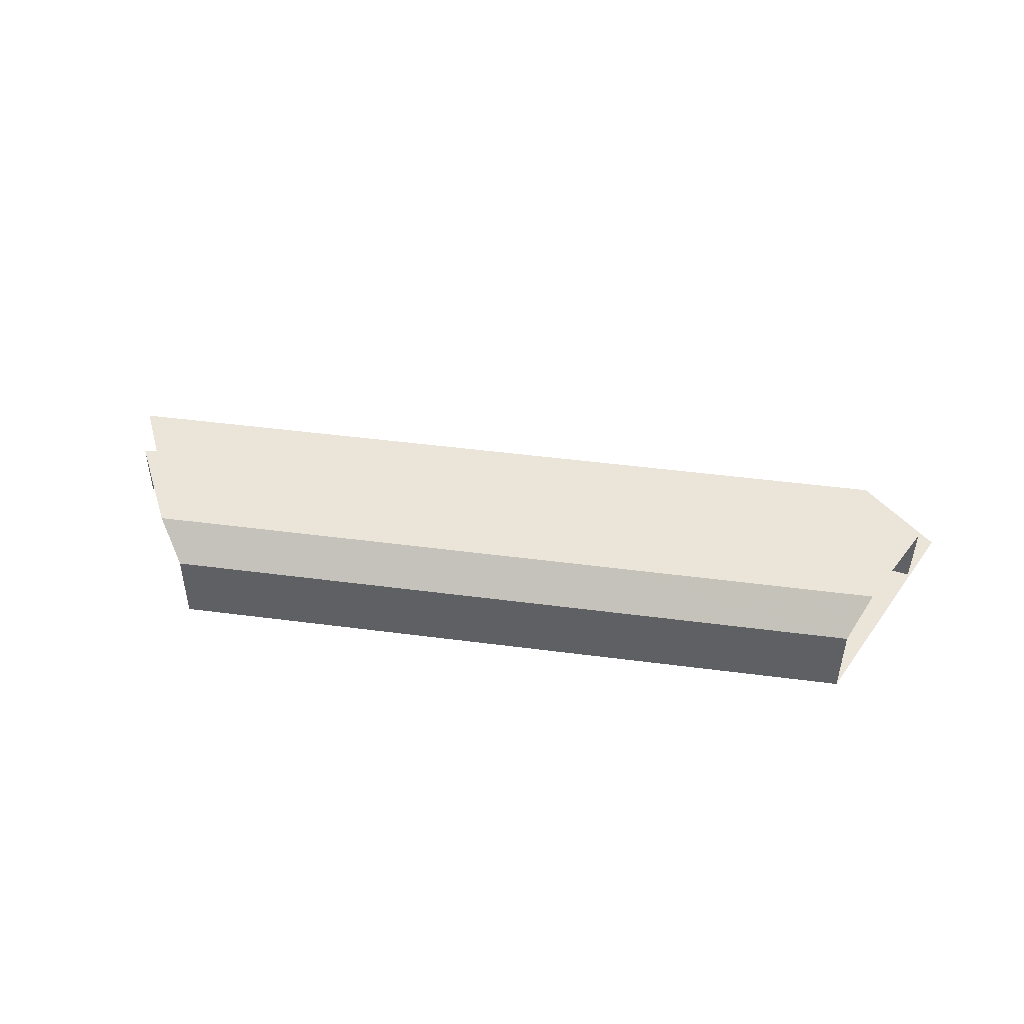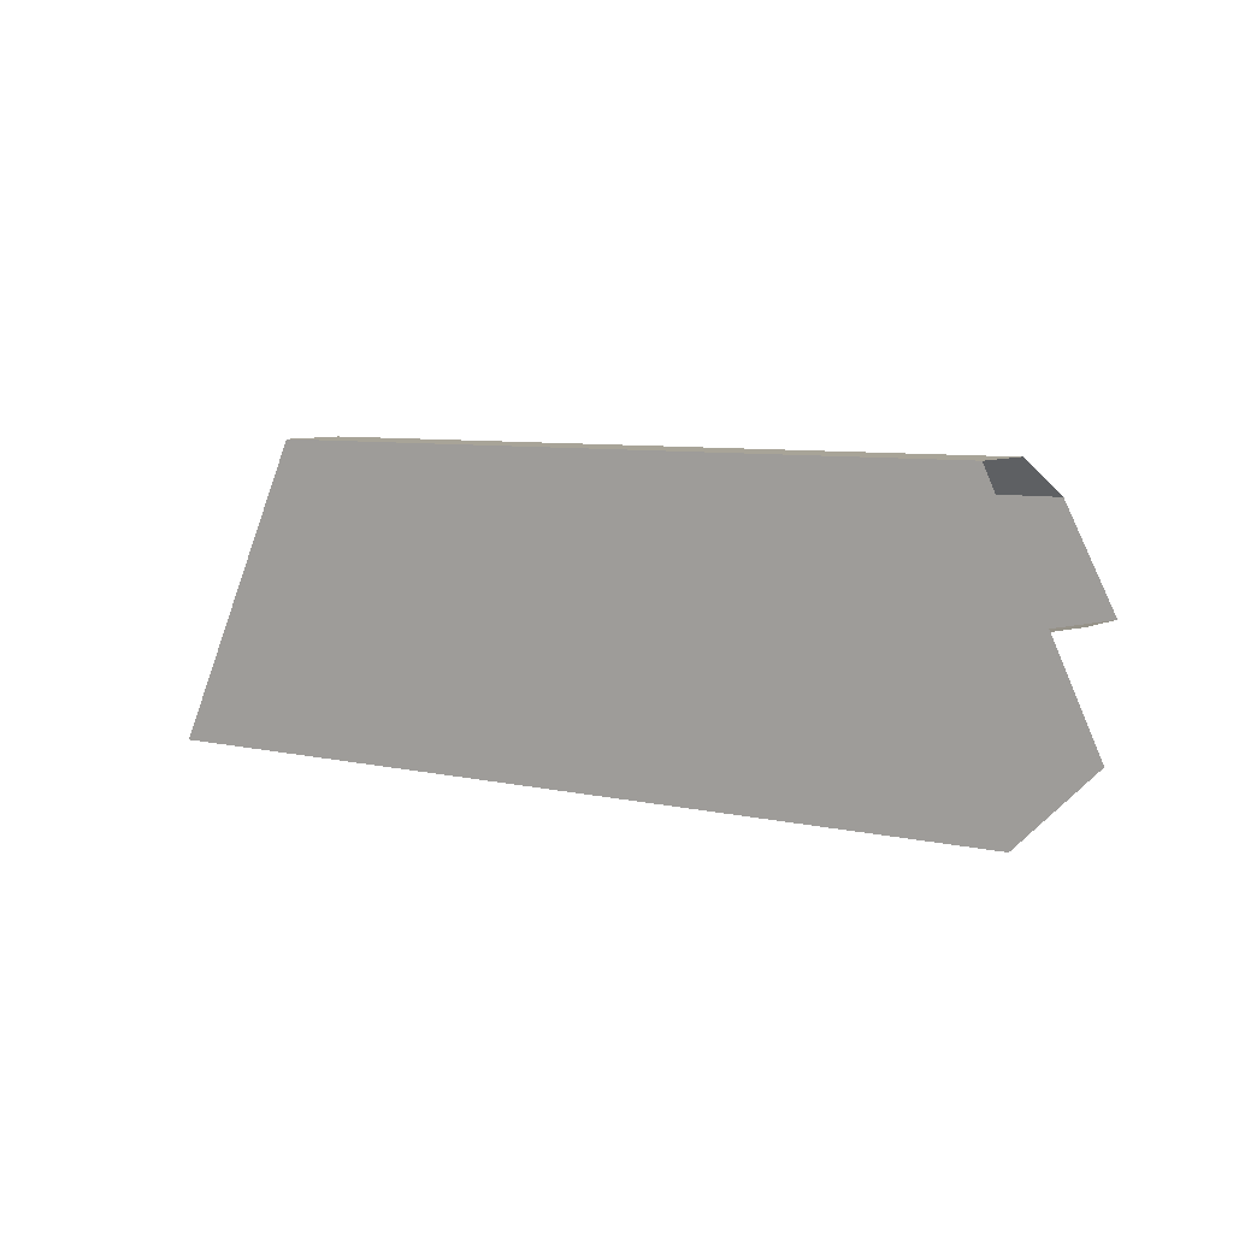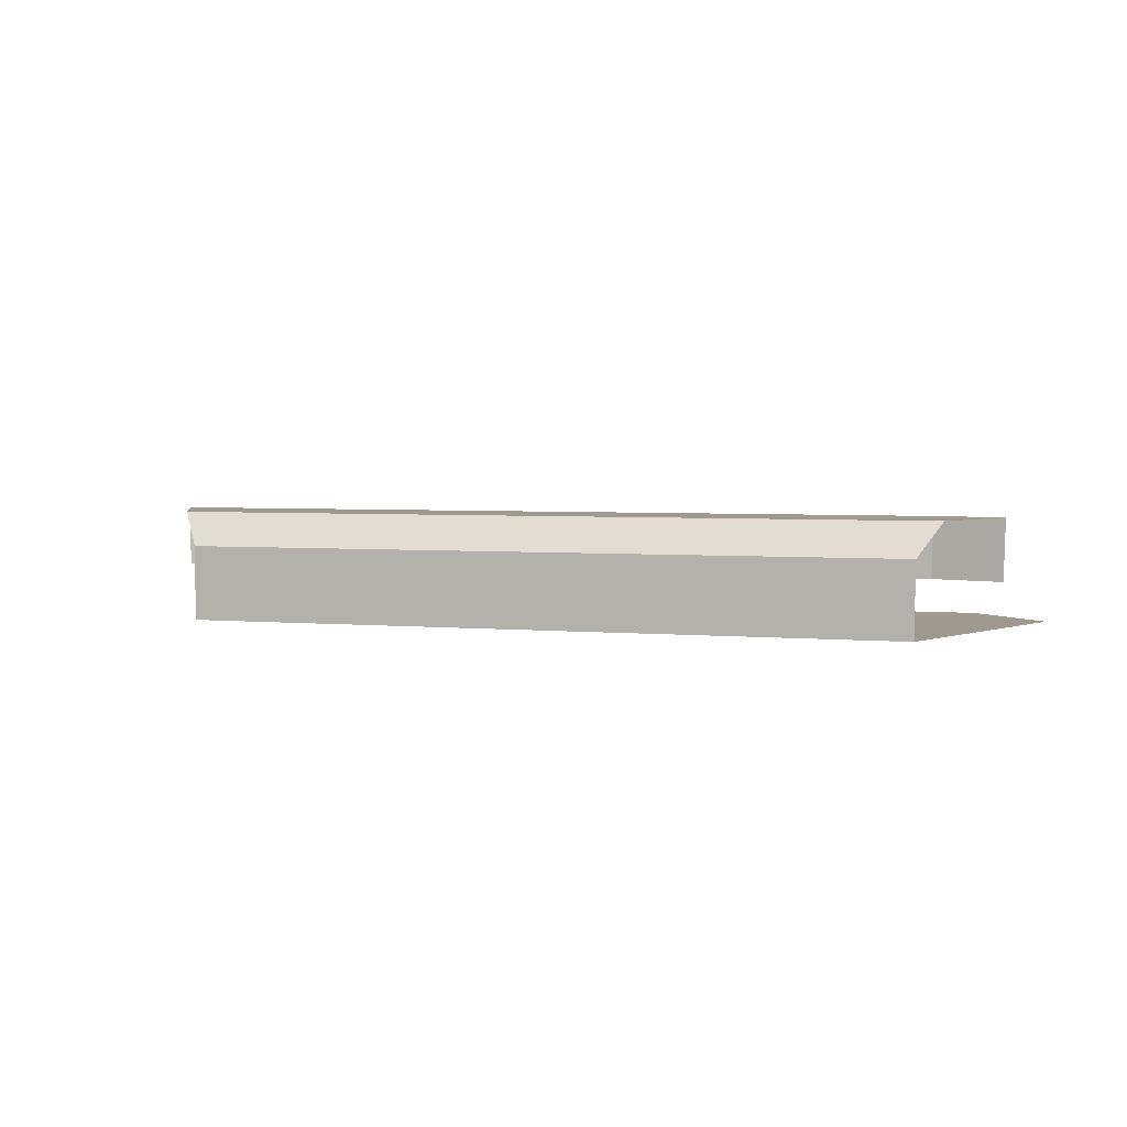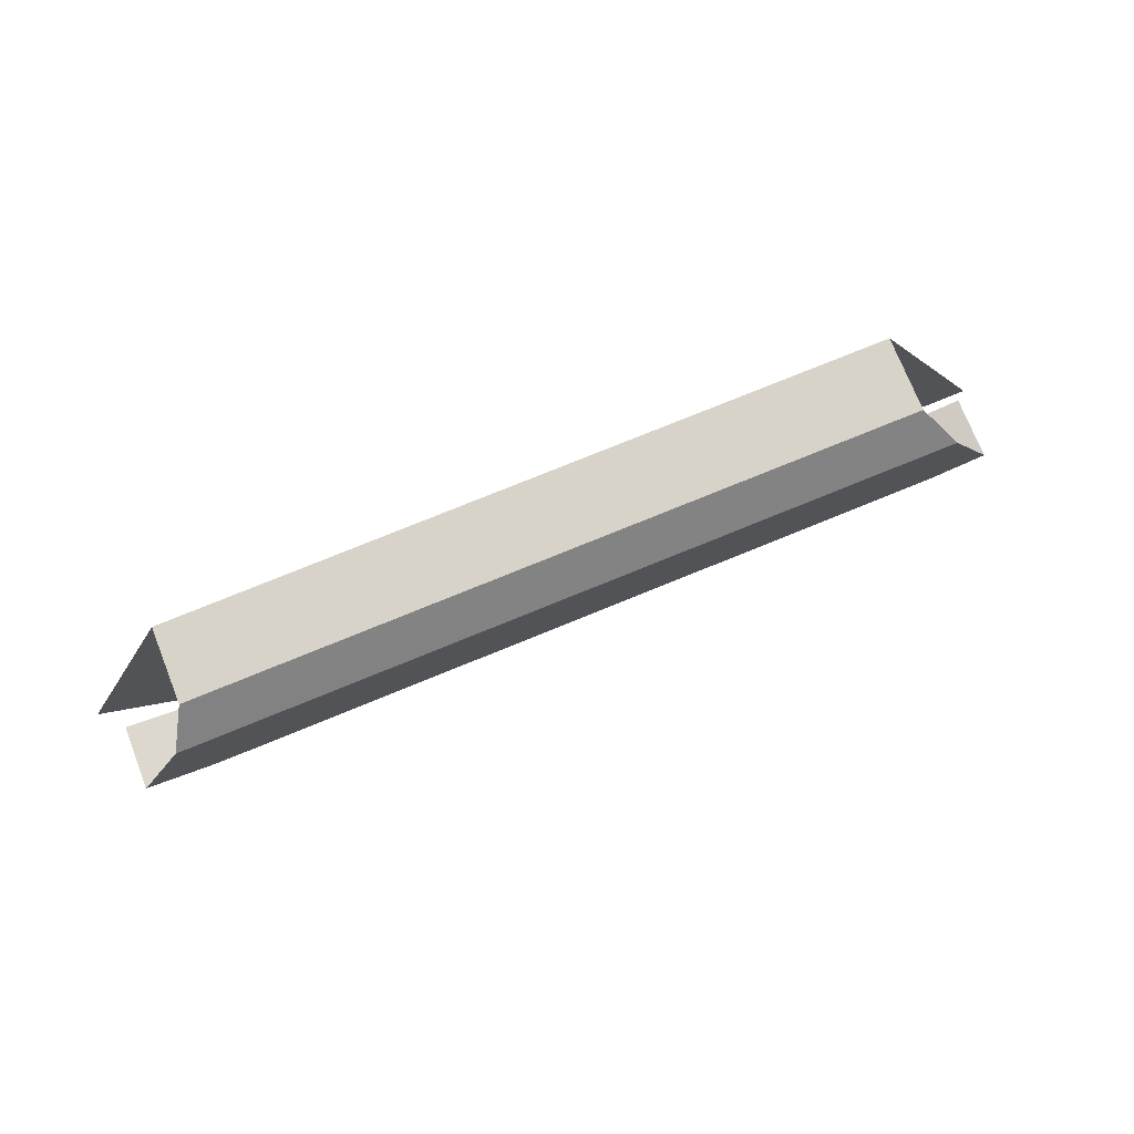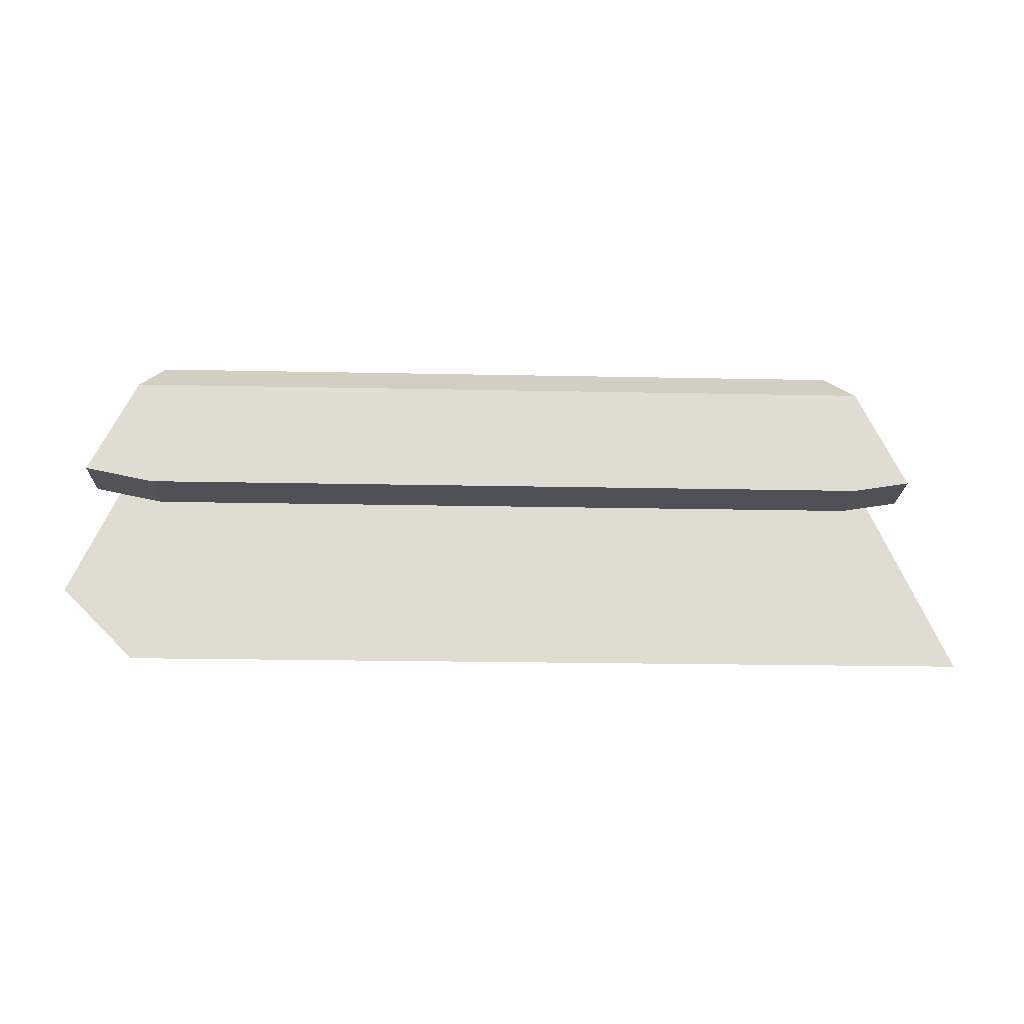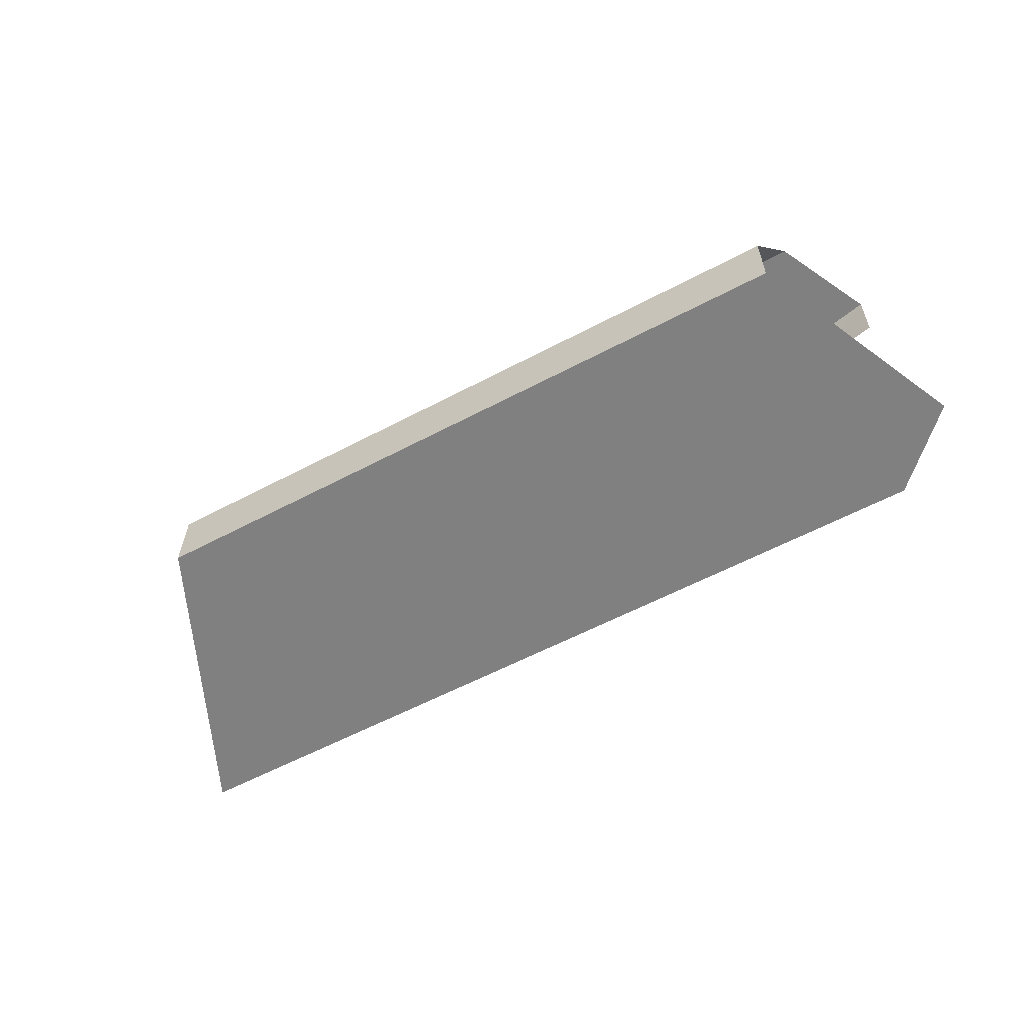
<metadata>
{"format":"obj","ext":"obj","renderer":"f3d","projection":"perspective","resolution":1024,"background":"white","views":[{"elev":45.4,"azim":-171.4,"up":"+Z"},{"elev":7.0,"azim":-146.0,"up":"+Y"},{"elev":3.8,"azim":-163.2,"up":"+Z"},{"elev":76.2,"azim":-22.2,"up":"+Y"},{"elev":-20.4,"azim":-2.2,"up":"+Y"},{"elev":-60.1,"azim":-151.7,"up":"+Z"}]}
</metadata>
<code>
g RailMDL_02
v -5.79 -2.173 -0.7704
v -5.373 2.173 -0.7704
v -6.878 -1.091 -0.7704
v -1.791 -2.173 -0.7704
v 6.878 -2.173 -0.7704
v 4.893 2.173 -0.7704
v -0.0743 2.173 -0.7704
v -1.508 1.699 0.7704
v -5.695 1.699 0.7704
v -5.387 2.173 0.2978
v 0.2523 2.173 0.2971
v 1.302 1.699 0.7704
v 5.261 1.699 0.7704
v 4.893 2.173 0.2964
v 5.968 0.2606 0.7704
v 5.152 0.1264 0.7704
v 5.261 1.699 0.7704
v 2.517 0.1264 0.7704
v 1.302 1.699 0.7704
v 2.517 0.1264 0.7704
v -0.4115 0.1264 0.7704
v -1.508 1.699 0.7704
v 1.302 1.699 0.7704
v -5.695 1.699 0.7704
v -5.4 0.1264 0.7704
v -6.387 0.3228 0.7704
v -0.4115 0.1264 0.7704
v -1.508 1.699 0.7704
v 5.152 0.1264 0.7704
v 5.152 0.1264 -0.09659
v 1.075 0.1275 -0.09945
v 2.517 0.1264 0.7704
v -0.4115 0.1264 0.7704
v -5.4 0.1264 0.7704
v -5.378 0.1293 -0.104
v -5.373 2.173 -0.7704
v -5.79 -2.173 -0.7704
v -3.969 -2.173 -0.7704
v -2.2 2.173 -0.7704
v -3.969 -2.173 -0.7704
v -1.791 -2.173 -0.7704
v -0.0743 2.173 -0.7704
v -2.2 2.173 -0.7704
v -5.387 2.173 0.2978
v -5.373 2.173 -0.7704
v -2.2 2.173 -0.7704
v -0.0743 2.173 -0.7704
v 0.2523 2.173 0.2971
v 4.893 2.173 0.2964
v 4.893 2.173 -0.7704
v 5.152 0.1264 0.7704
v 5.968 0.2606 0.7704
v 5.968 0.2614 -0.09659
v 5.152 0.1264 -0.09659
v -5.378 0.1293 -0.104
v -6.366 0.3287 -0.1113
v -6.387 0.3228 0.7704
v -5.4 0.1264 0.7704
g RailMDL_02_0
f 3 2 1
f 6 5 4
f 7 6 4
f 10 9 8
f 11 10 8
f 11 8 12
f 11 12 13
f 14 11 13
f 17 16 15
f 18 16 17
f 19 18 17
f 22 21 20
f 23 22 20
f 26 25 24
f 24 25 27
f 28 24 27
f 31 30 29
f 32 31 29
f 32 33 31
f 33 34 31
f 34 35 31
f 38 37 36
f 39 38 36
f 42 41 40
f 43 42 40
f 46 45 44
f 47 46 44
f 48 47 44
f 48 49 47
f 49 50 47
f 53 52 51
f 54 53 51
f 57 56 55
f 58 57 55

</code>
